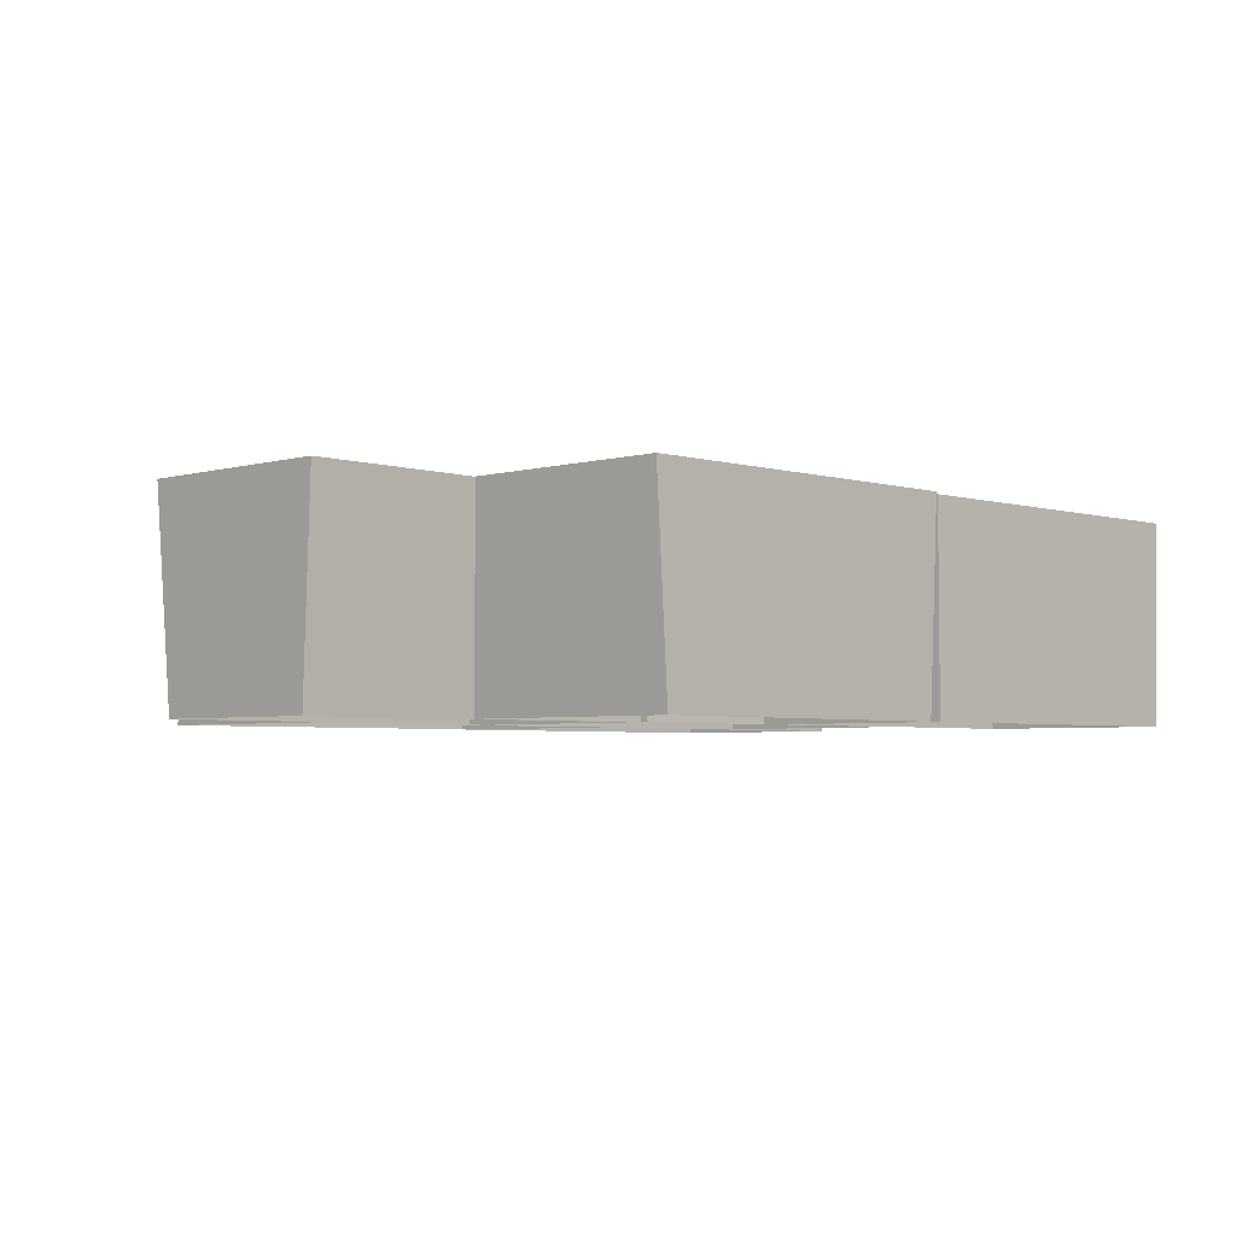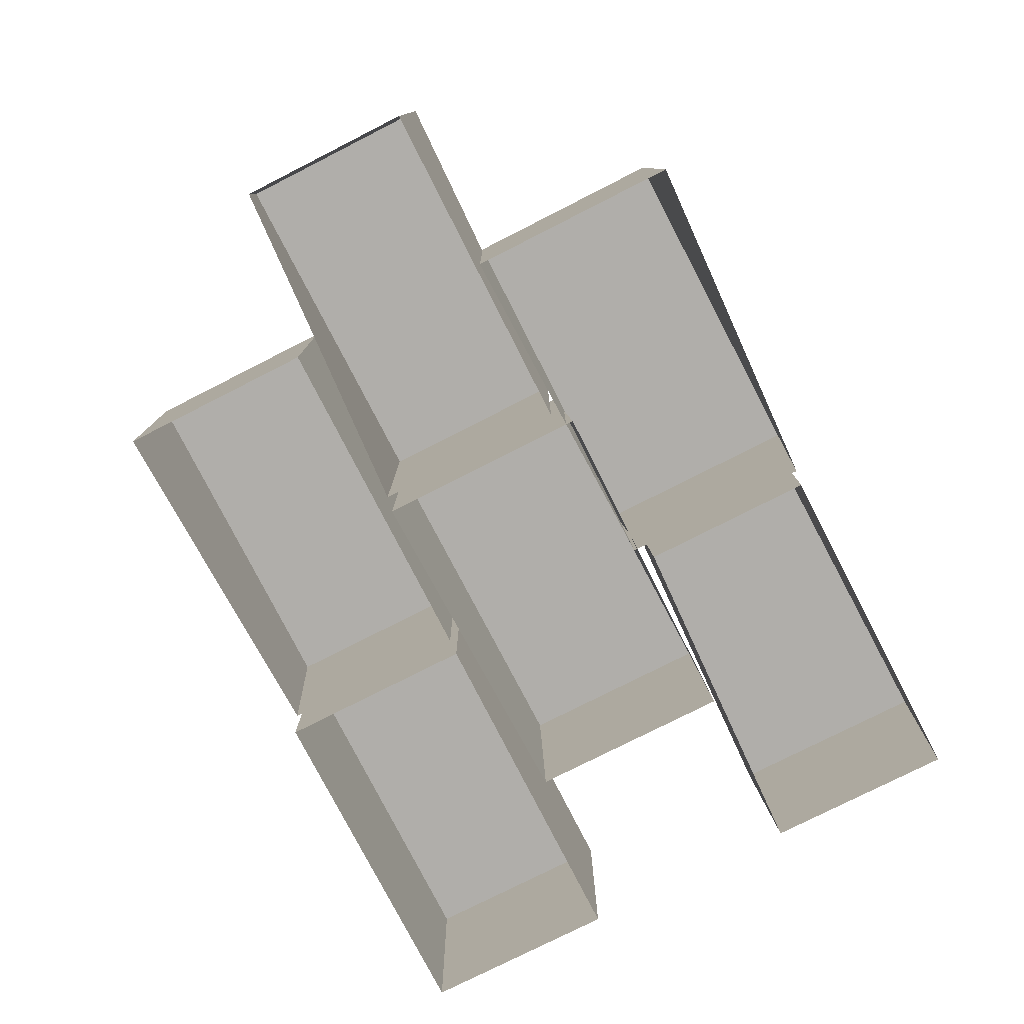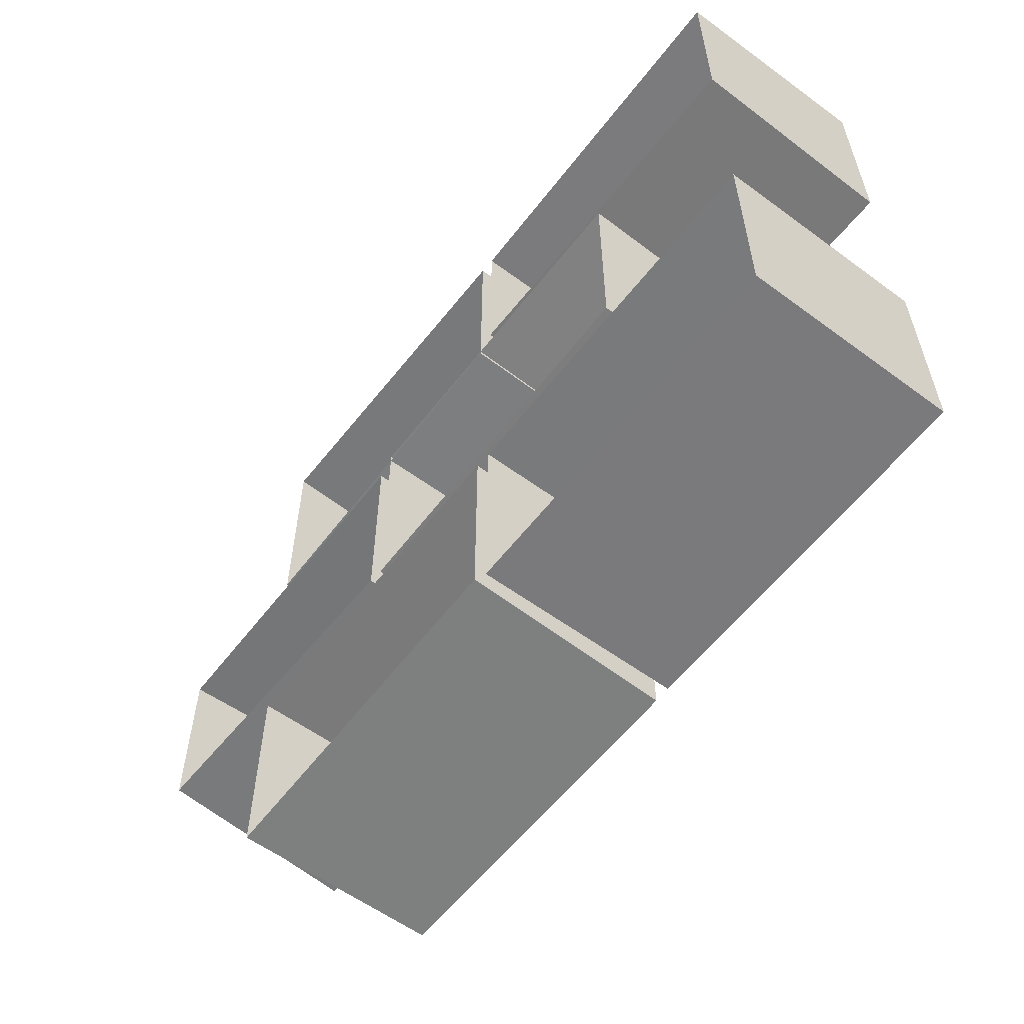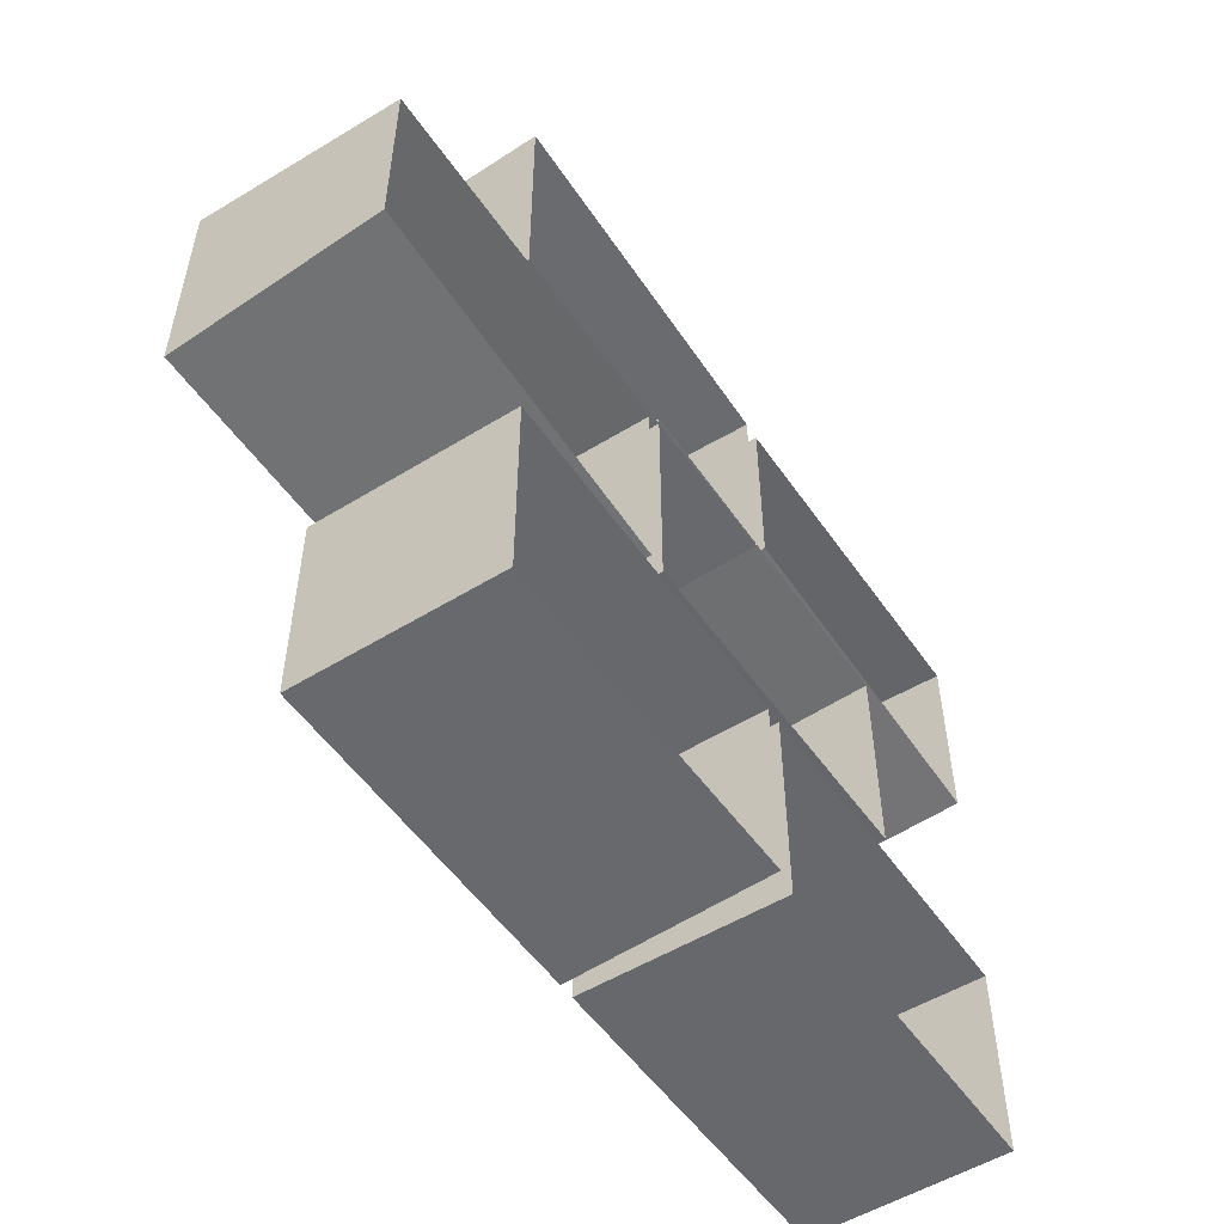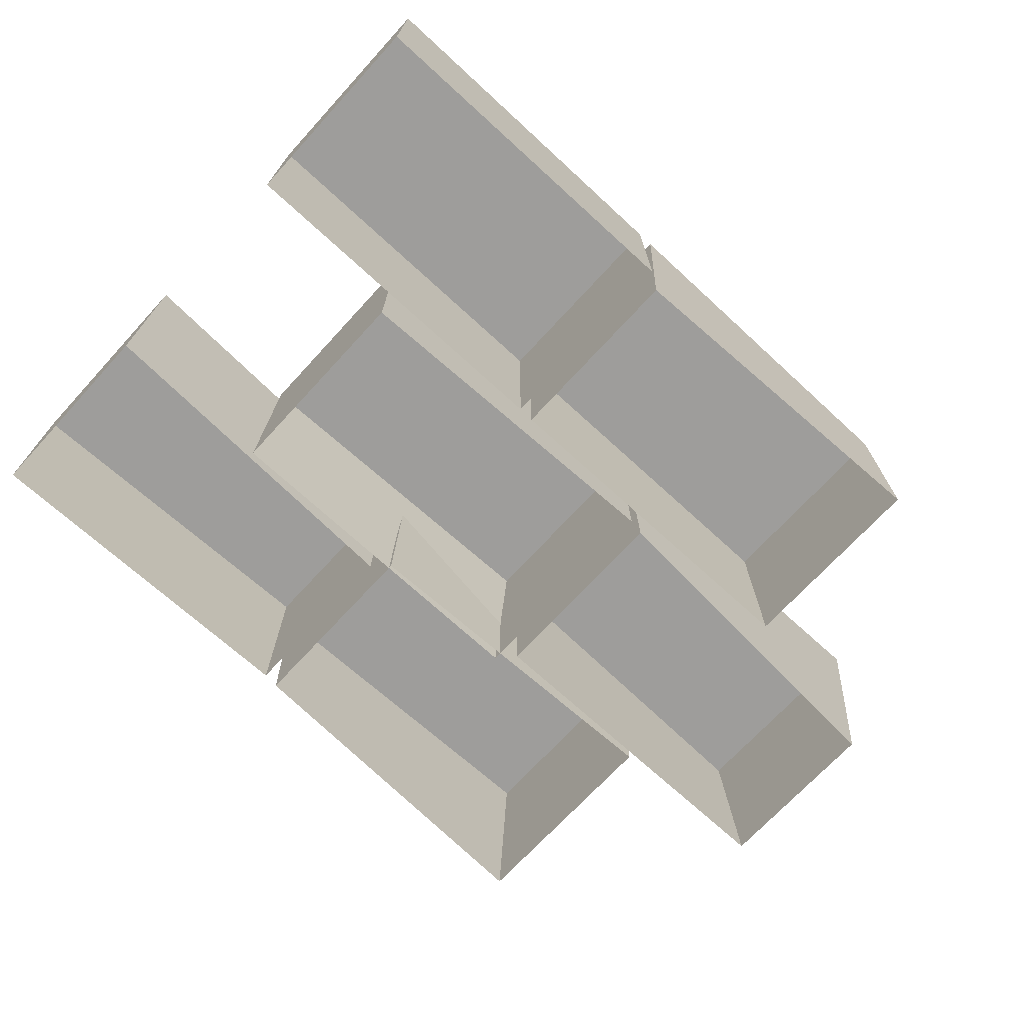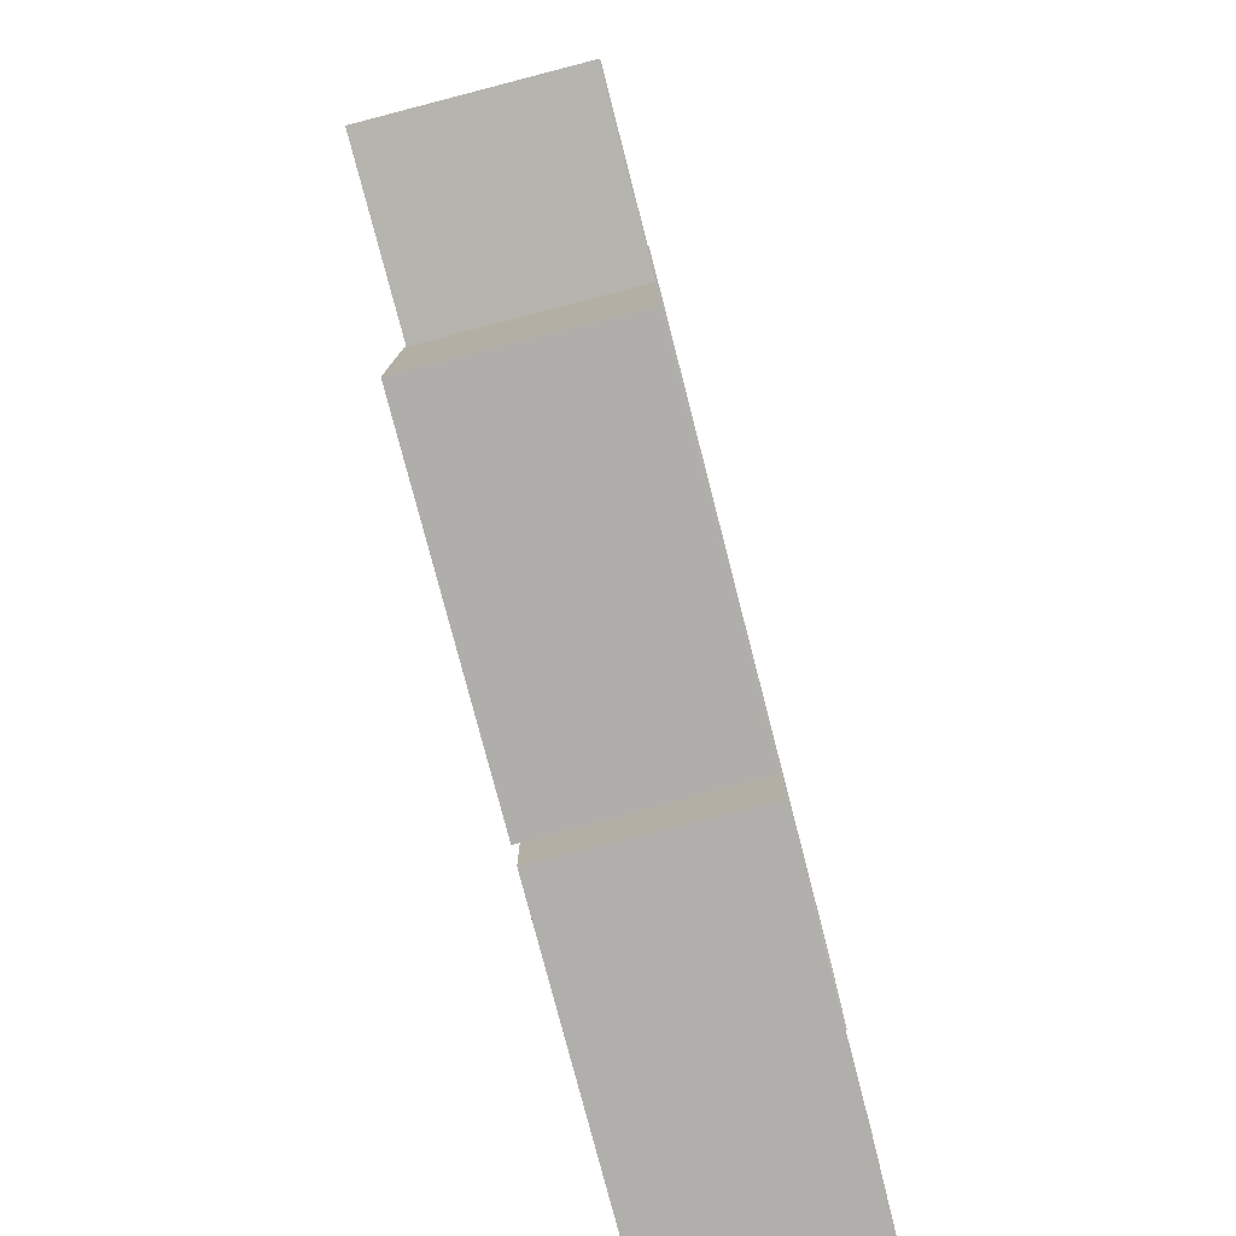
<metadata>
{"format":"obj","ext":"obj","renderer":"f3d","projection":"perspective","resolution":1024,"background":"white","views":[{"elev":-3.7,"azim":134.2,"up":"+Z"},{"elev":-77.7,"azim":116.9,"up":"+Z"},{"elev":-58.0,"azim":-127.3,"up":"+Y"},{"elev":-52.5,"azim":123.6,"up":"+Y"},{"elev":-70.7,"azim":-42.6,"up":"+Z"},{"elev":-78.1,"azim":104.5,"up":"+Y"}]}
</metadata>
<code>
o Bricks_Small_Cube.014
v -0.3034 -0.2159 0.06821
v -0.3034 -0.07948 0.06821
v -0.3034 -0.215 -0.06821
v -0.3034 -0.07948 -0.06821
v -0.06459 -0.2159 0.06821
v -0.06459 -0.07948 0.06821
v -0.06459 -0.2159 -0.06821
v -0.06459 -0.07948 -0.06821
v -0.1852 -0.06788 0.06821
v -0.1852 0.0692 0.06821
v -0.1852 -0.06523 -0.06821
v -0.1852 0.07632 -0.06821
v 0.05353 -0.0703 0.06821
v 0.05353 0.06468 0.06821
v 0.05353 -0.07174 -0.06821
v 0.05353 0.07676 -0.06821
v -0.3034 0.06817 0.06821
v -0.3034 0.2103 0.06821
v -0.3034 0.07598 -0.06821
v -0.3034 0.2076 -0.06821
v -0.06459 0.07714 0.06821
v -0.06459 0.2046 0.06821
v -0.06459 0.08487 -0.06821
v -0.06459 0.2049 -0.06821
v -0.05353 -0.2159 0.06821
v -0.05353 -0.07948 0.06821
v -0.05353 -0.2084 -0.06821
v -0.05353 -0.07896 -0.06821
v 0.1852 -0.2159 0.06821
v 0.1852 -0.07948 0.06821
v 0.1852 -0.2159 -0.06821
v 0.1852 -0.07948 -0.06821
v 0.06459 -0.06842 0.06821
v 0.06459 0.06468 0.06821
v 0.06459 -0.06961 -0.06821
v 0.06459 0.06468 -0.06821
v 0.3034 -0.06975 0.06821
v 0.3034 0.07025 0.06821
v 0.3034 -0.05527 -0.06821
v 0.3034 0.06468 -0.06821
v -0.05353 0.06817 0.06821
v -0.05353 0.2118 0.06821
v -0.05353 0.07418 -0.06821
v -0.05353 0.2063 -0.06821
v 0.1852 0.06817 0.06821
v 0.1852 0.2079 0.06821
v 0.1852 0.06817 -0.06821
v 0.1852 0.2159 -0.06821
f 1 2 4 3
f 7 8 6 5
f 5 6 2 1
f 3 7 5 1
f 9 10 12 11
f 15 16 14 13
f 8 4 2 6
f 13 14 10 9
f 11 15 13 9
f 17 18 20 19
f 23 24 22 21
f 16 12 10 14
f 21 22 18 17
f 19 23 21 17
f 24 20 18 22
f 25 26 28 27
f 31 32 30 29
f 29 30 26 25
f 27 31 29 25
f 33 34 36 35
f 39 40 38 37
f 32 28 26 30
f 37 38 34 33
f 35 39 37 33
f 41 42 44 43
f 47 48 46 45
f 40 36 34 38
f 45 46 42 41
f 43 47 45 41
f 48 44 42 46

</code>
